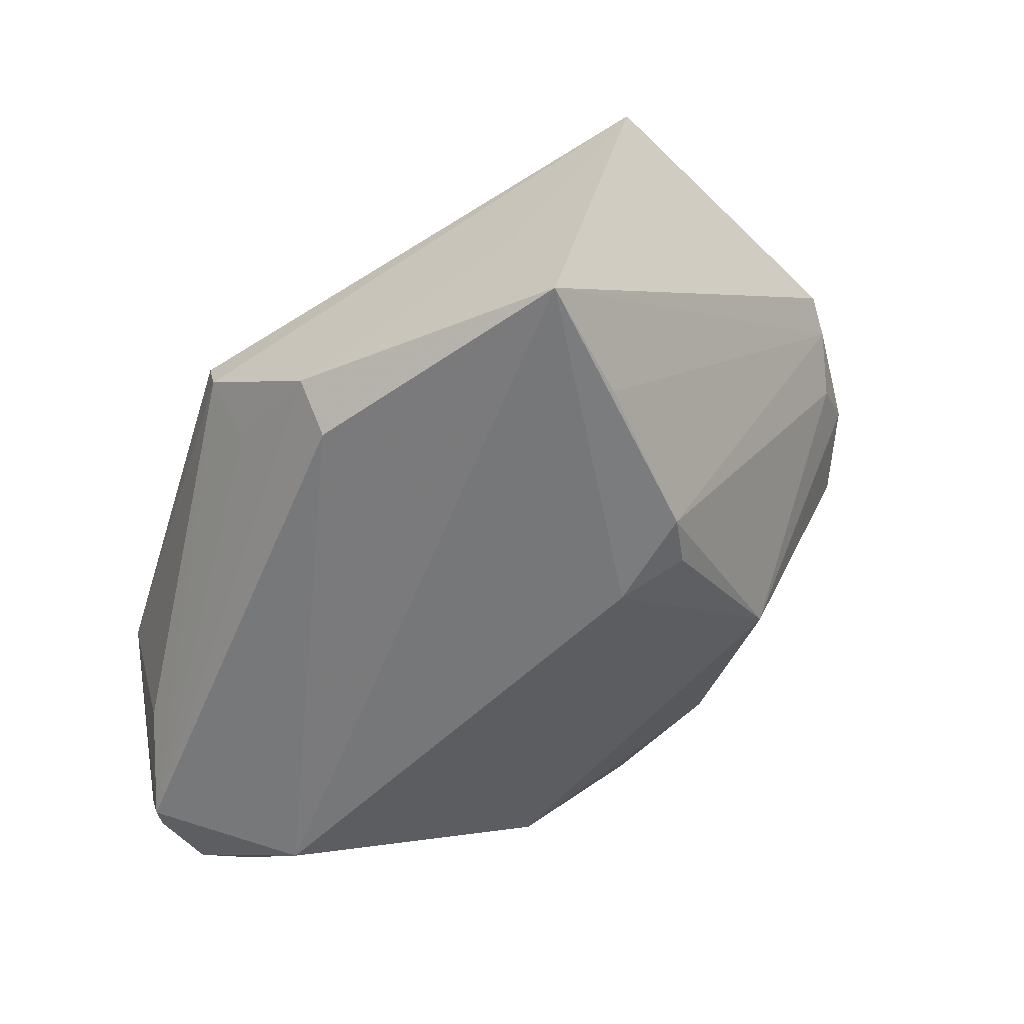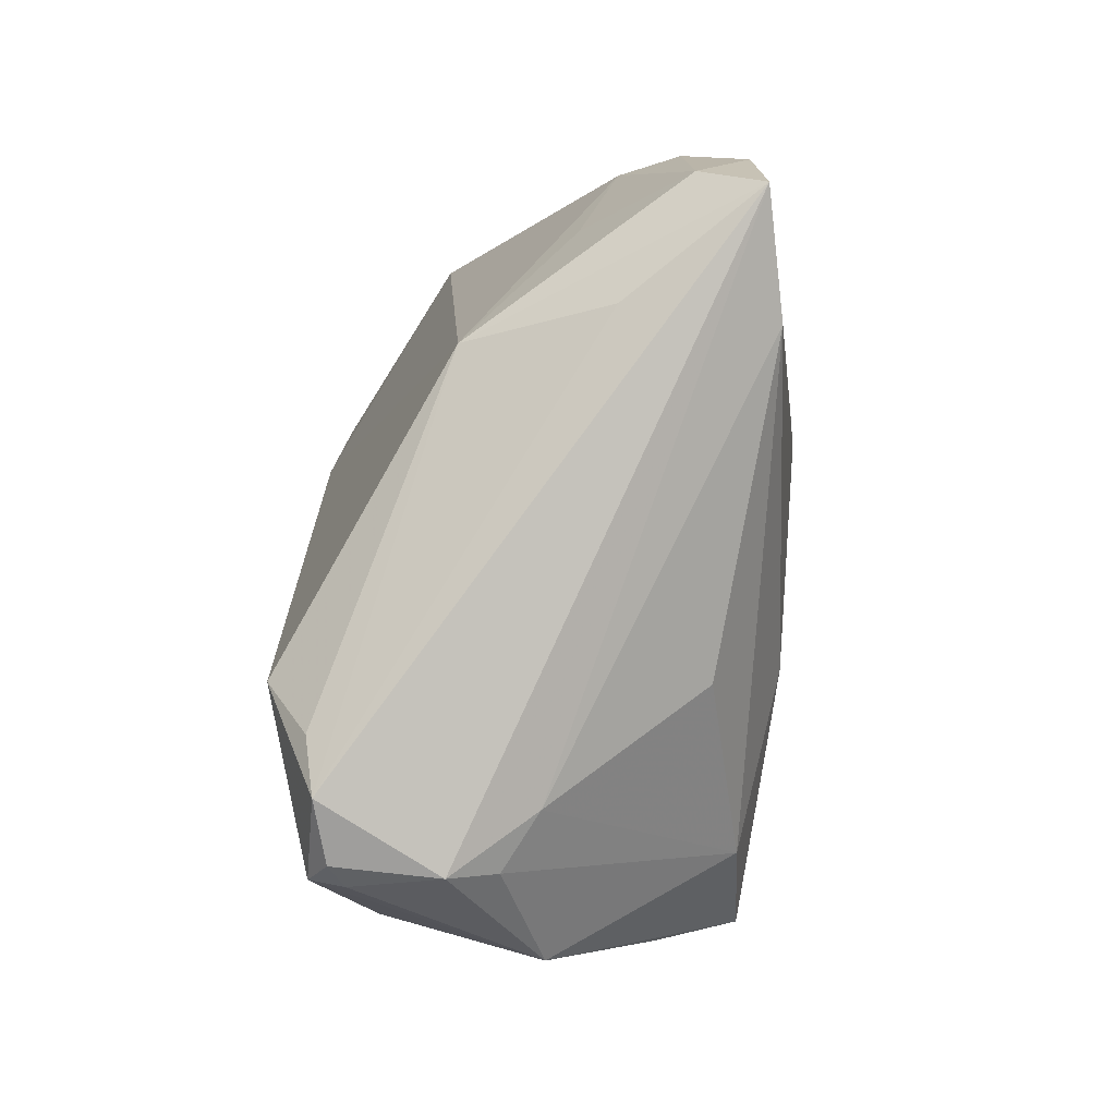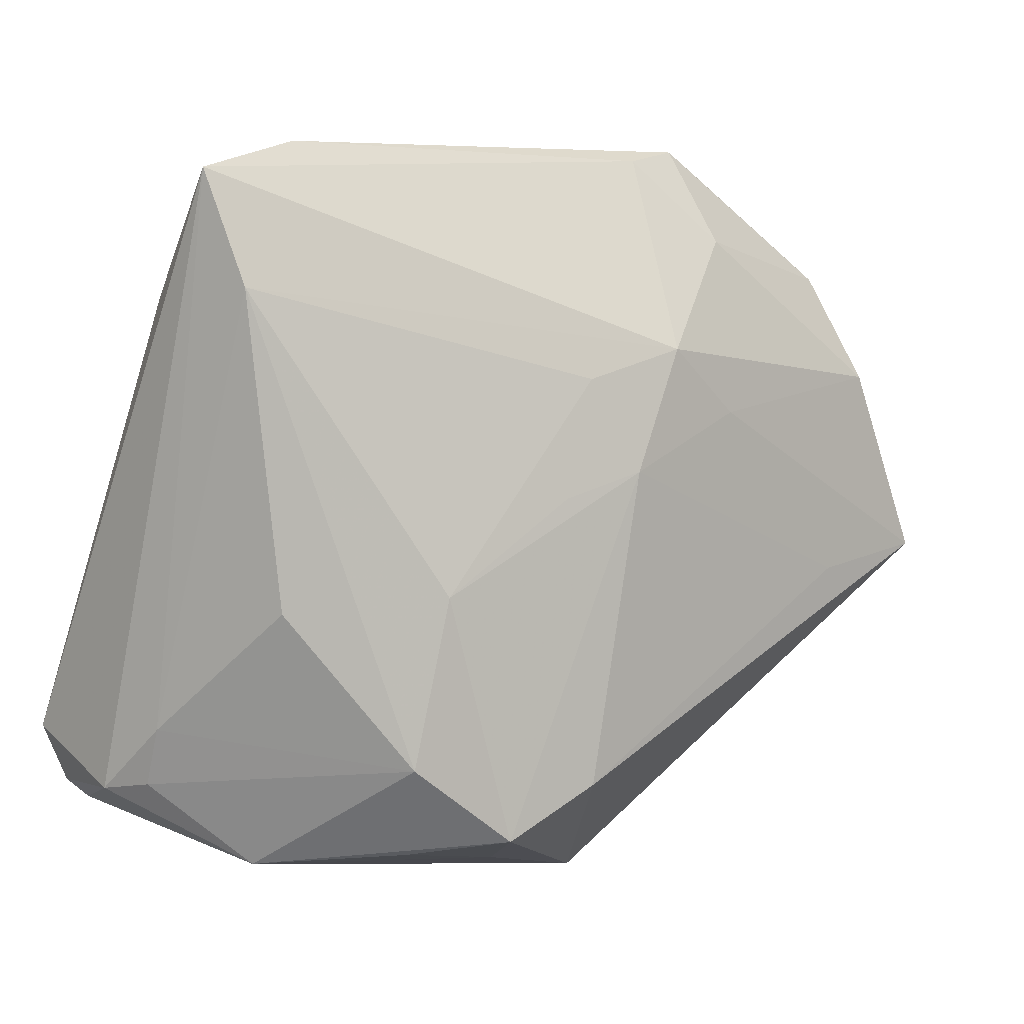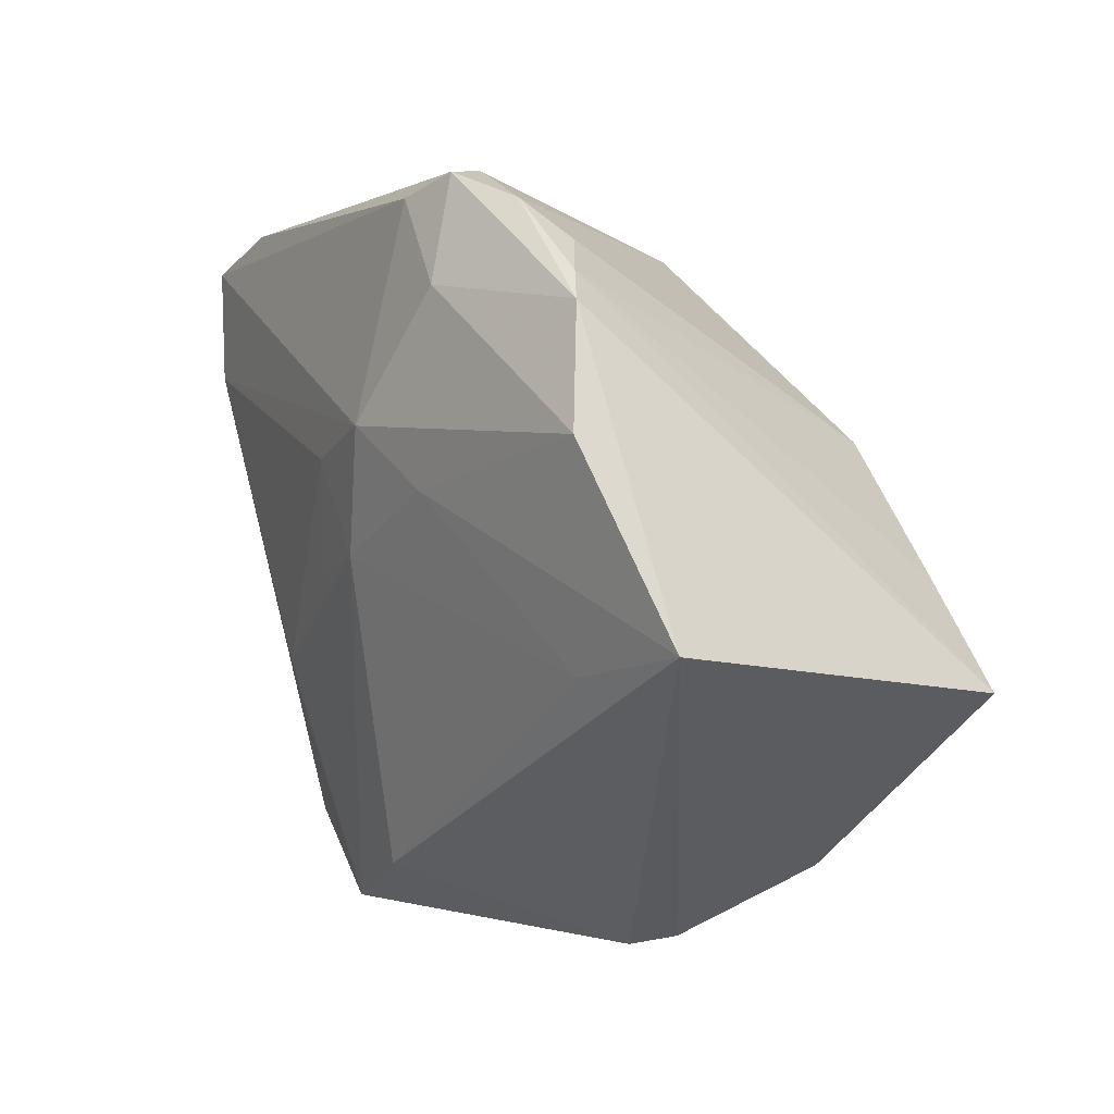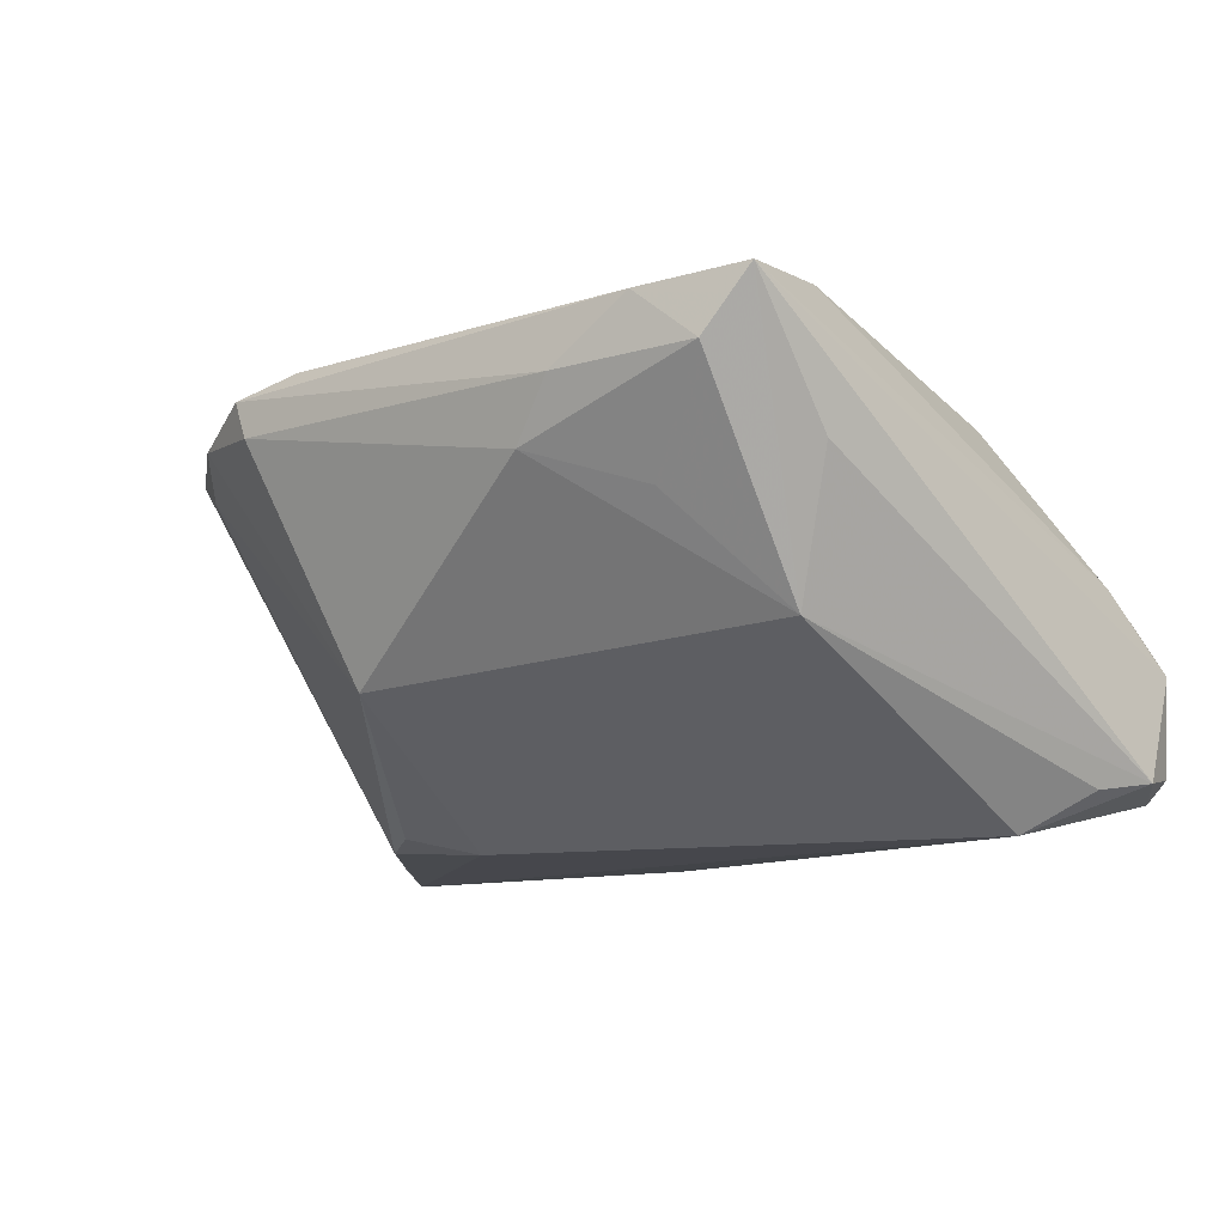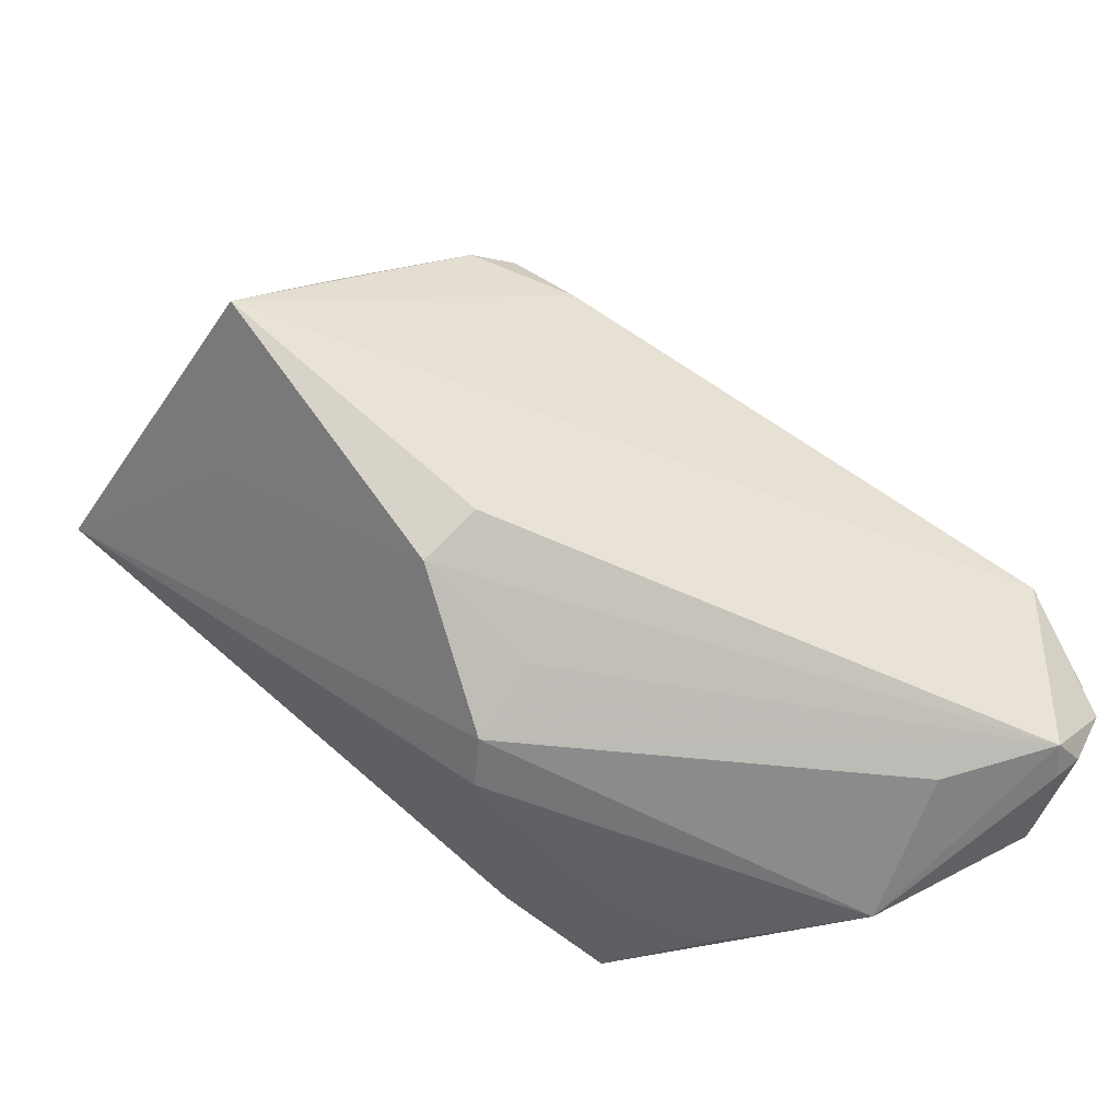
<metadata>
{"format":"obj","ext":"obj","renderer":"f3d","projection":"perspective","resolution":1024,"background":"white","views":[{"elev":-57.1,"azim":71.7,"up":"+Z"},{"elev":-4.9,"azim":-88.8,"up":"+Y"},{"elev":-7.5,"azim":-32.4,"up":"+Y"},{"elev":8.0,"azim":62.6,"up":"+Y"},{"elev":-10.9,"azim":-132.8,"up":"+Z"},{"elev":-50.1,"azim":158.3,"up":"+Y"}]}
</metadata>
<code>
v 0.0162 -0.04341 -0.003795
v 0.003318 -0.03344 0.02125
v 0.01785 -0.04273 -0.009464
v -0.04821 0.02308 0.007257
v 0.006111 0.004213 0.02745
v -0.03117 -0.03807 -0.01771
v -0.0169 -0.04176 0.01129
v 0.06004 0.0001405 0.01508
v -0.01918 -0.01222 0.02502
v 0.007258 0.0374 -0.01303
v 0.009508 0.04493 0.02173
v -0.04414 -0.02709 -0.0004502
v -0.04473 -0.03468 -0.01982
v -0.008066 -0.0402 0.02059
v 0.01689 0.04781 0.01942
v -0.04697 -0.03256 -0.02143
v -0.03145 -0.04286 -0.0003807
v -0.04477 0.03726 0.01515
v 0.02513 -0.02871 -0.02699
v 0.02877 -0.03292 -0.02195
v 0.04885 -0.01235 -0.009025
v -0.04343 -0.03341 -0.004559
v 0.01553 -0.0375 -0.01669
v -0.0366 -0.01437 0.01694
v -0.0291 0.04275 0.01413
v 0.04762 0.02134 0.02034
v -0.04519 0.02138 0.02382
v -0.0381 0.04009 0.02102
v 0.03796 0.03748 0.01511
v -0.001189 0.01481 0.02797
v 0.01106 0.01969 0.02871
v 0.01467 0.01388 -0.02836
v 0.04198 0.03465 0.01704
v -0.0346 0.03336 0.003224
v 0.02631 0.04504 0.01589
v -0.003928 0.0002563 0.02672
v 0.02718 0.01667 -0.02751
v 0.04238 0.002806 -0.02769
v -0.04316 -0.03403 -0.02379
v -0.04163 0.02026 -0.00906
v 0.02133 0.01972 -0.02644
v -0.04735 -0.01964 -0.02358
v -0.02364 0.04196 0.007412
v 0.02099 0.03563 0.0238
v -0.04986 -0.02588 -0.02261
v -0.04986 0.03489 0.02226
v -0.02086 -0.03207 0.02009
v -0.04072 -0.0142 -0.02836
v -0.003454 -0.04219 0.008692
v 0.03105 0.04055 0.01159
v 0.0215 0.01326 0.02571
v 0.01484 0.04793 0.01486
v 0.05365 -0.008546 -0.02836
v -0.04673 -0.0338 -0.009803
v 0.04371 -0.004471 0.0179
f 46 31 11
f 19 48 53
f 39 48 19
f 53 48 32
f 32 48 40
f 44 31 26
f 44 11 31
f 45 48 39
f 1 17 3
f 3 8 1
f 39 3 6
f 6 17 39
f 3 17 6
f 47 24 12
f 47 17 14
f 14 9 47
f 39 19 20
f 20 19 53
f 20 8 3
f 5 9 14
f 26 31 51
f 51 8 26
f 31 5 51
f 26 8 33
f 33 44 26
f 53 29 33
f 33 8 53
f 30 5 31
f 53 32 37
f 37 32 41
f 10 37 41
f 41 32 10
f 10 32 40
f 40 48 42
f 42 45 40
f 48 45 42
f 54 12 46
f 46 45 54
f 46 40 4
f 4 45 46
f 40 45 4
f 49 1 14
f 17 1 49
f 14 1 2
f 2 1 8
f 2 5 14
f 27 47 9
f 9 30 27
f 24 47 27
f 27 31 46
f 27 30 31
f 46 12 27
f 12 24 27
f 23 3 39
f 39 20 23
f 23 20 3
f 53 8 21
f 21 20 53
f 8 20 21
f 52 25 15
f 11 44 15
f 44 33 15
f 9 5 36
f 36 30 9
f 5 30 36
f 38 29 53
f 53 37 38
f 38 37 29
f 18 40 46
f 43 25 52
f 52 10 43
f 43 18 25
f 43 10 40
f 29 37 50
f 37 10 50
f 12 54 22
f 22 54 17
f 22 47 12
f 17 47 22
f 39 17 13
f 17 54 13
f 14 17 7
f 7 49 14
f 17 49 7
f 55 2 8
f 5 2 55
f 8 51 55
f 55 51 5
f 35 33 29
f 35 15 33
f 29 50 35
f 52 15 35
f 35 10 52
f 35 50 10
f 28 15 25
f 28 18 46
f 25 18 28
f 46 11 28
f 11 15 28
f 40 18 34
f 34 43 40
f 18 43 34
f 16 54 45
f 16 13 54
f 16 45 39
f 39 13 16

</code>
